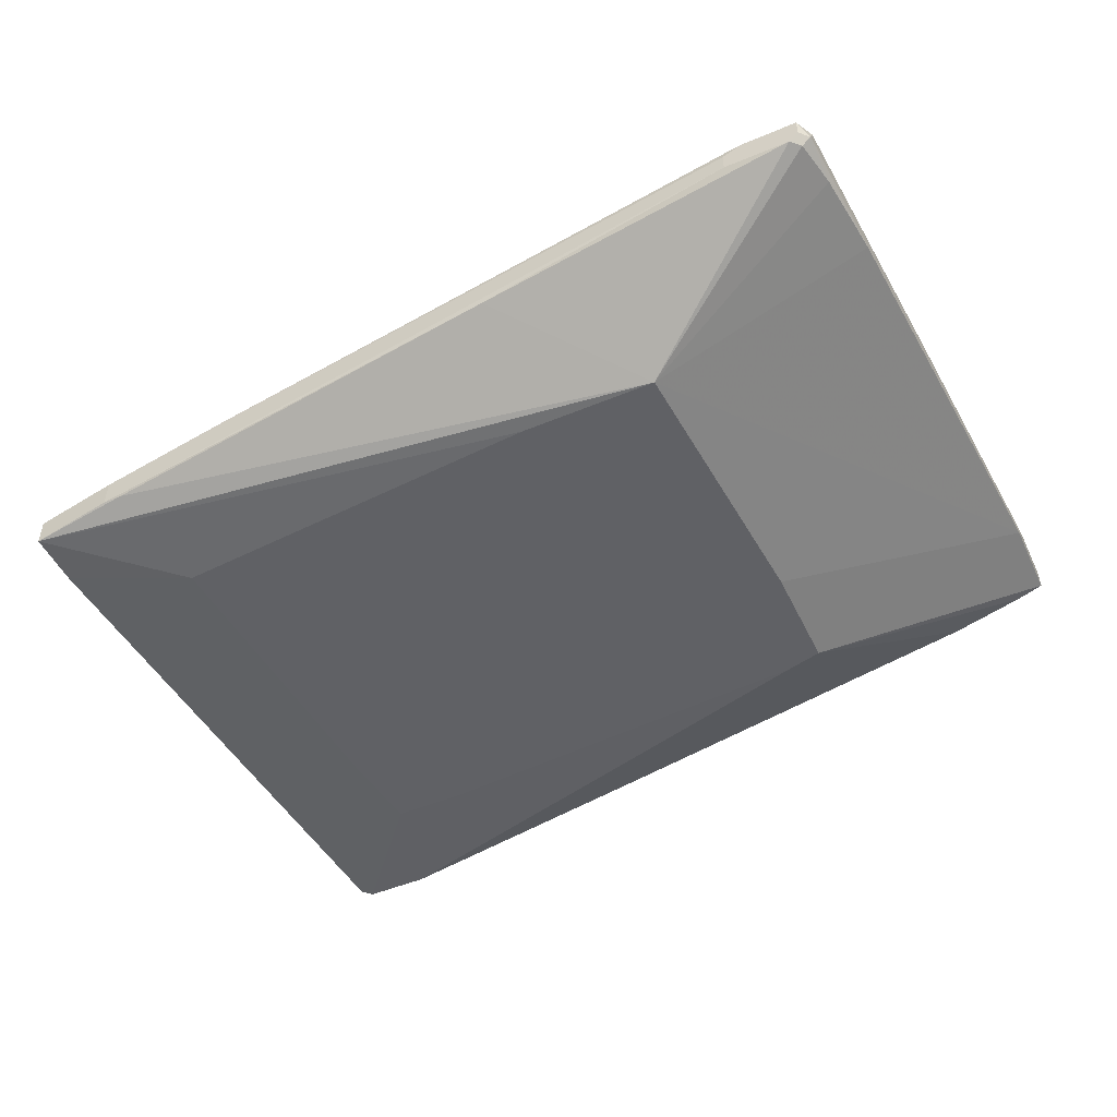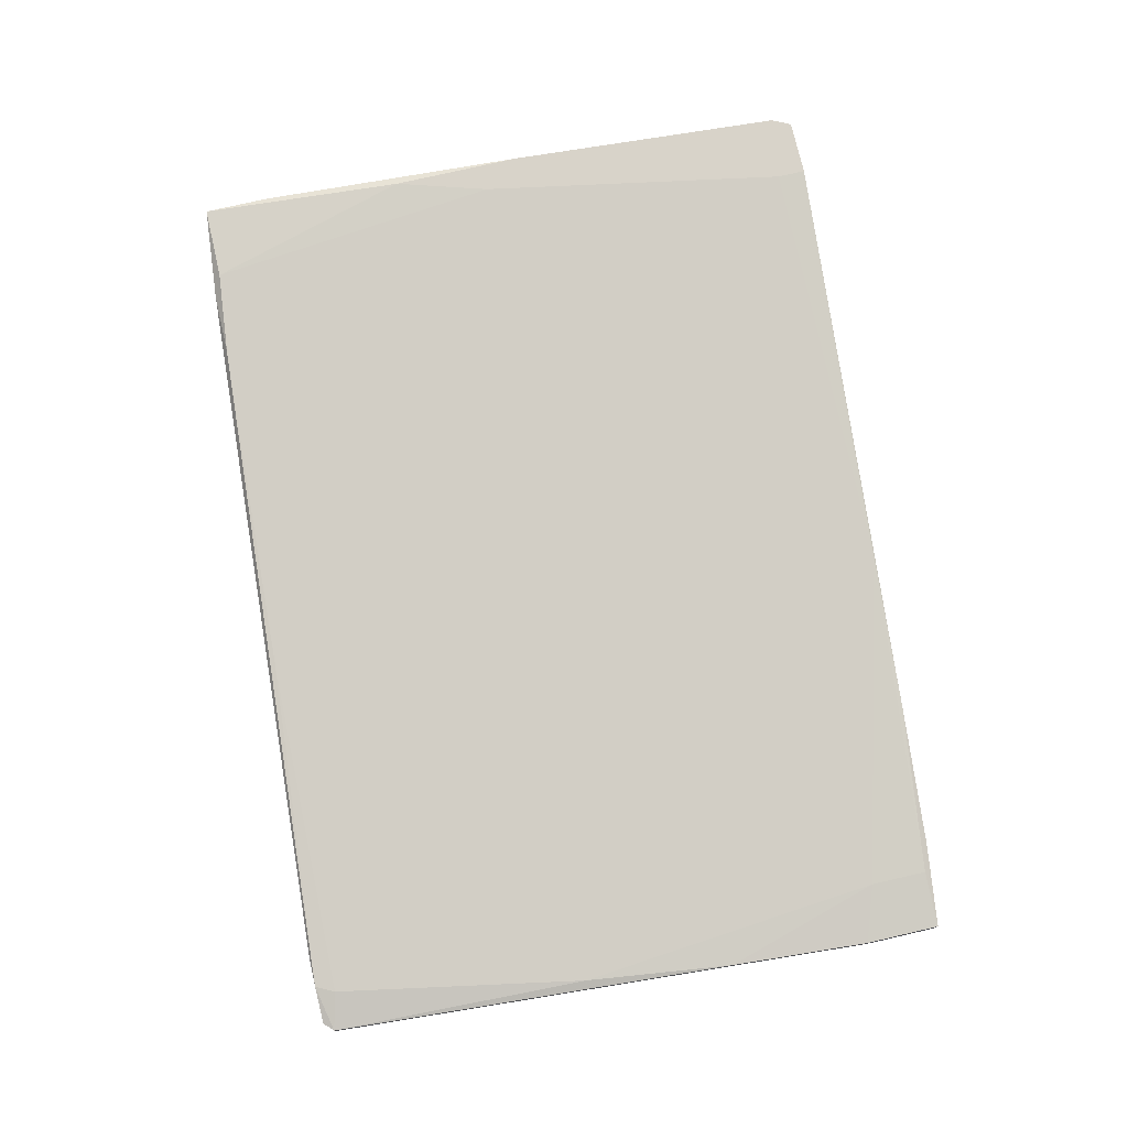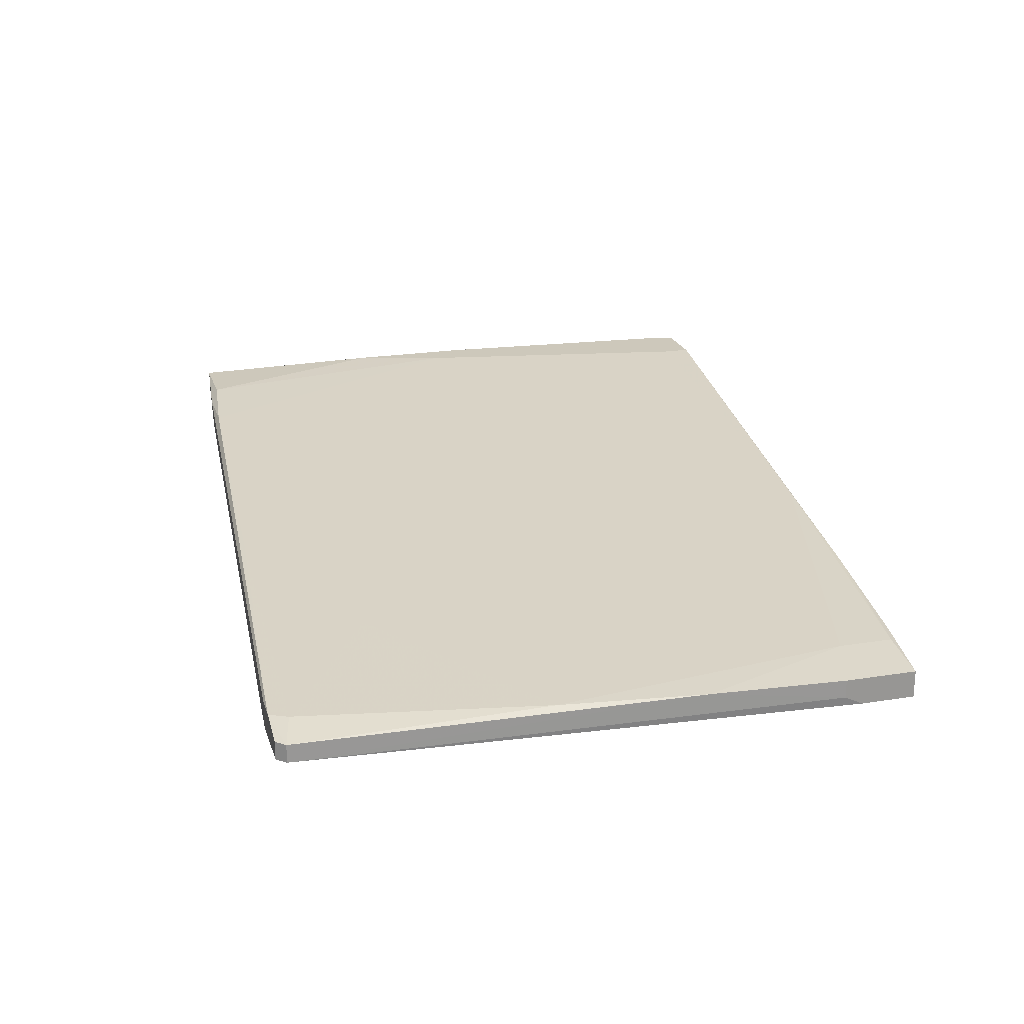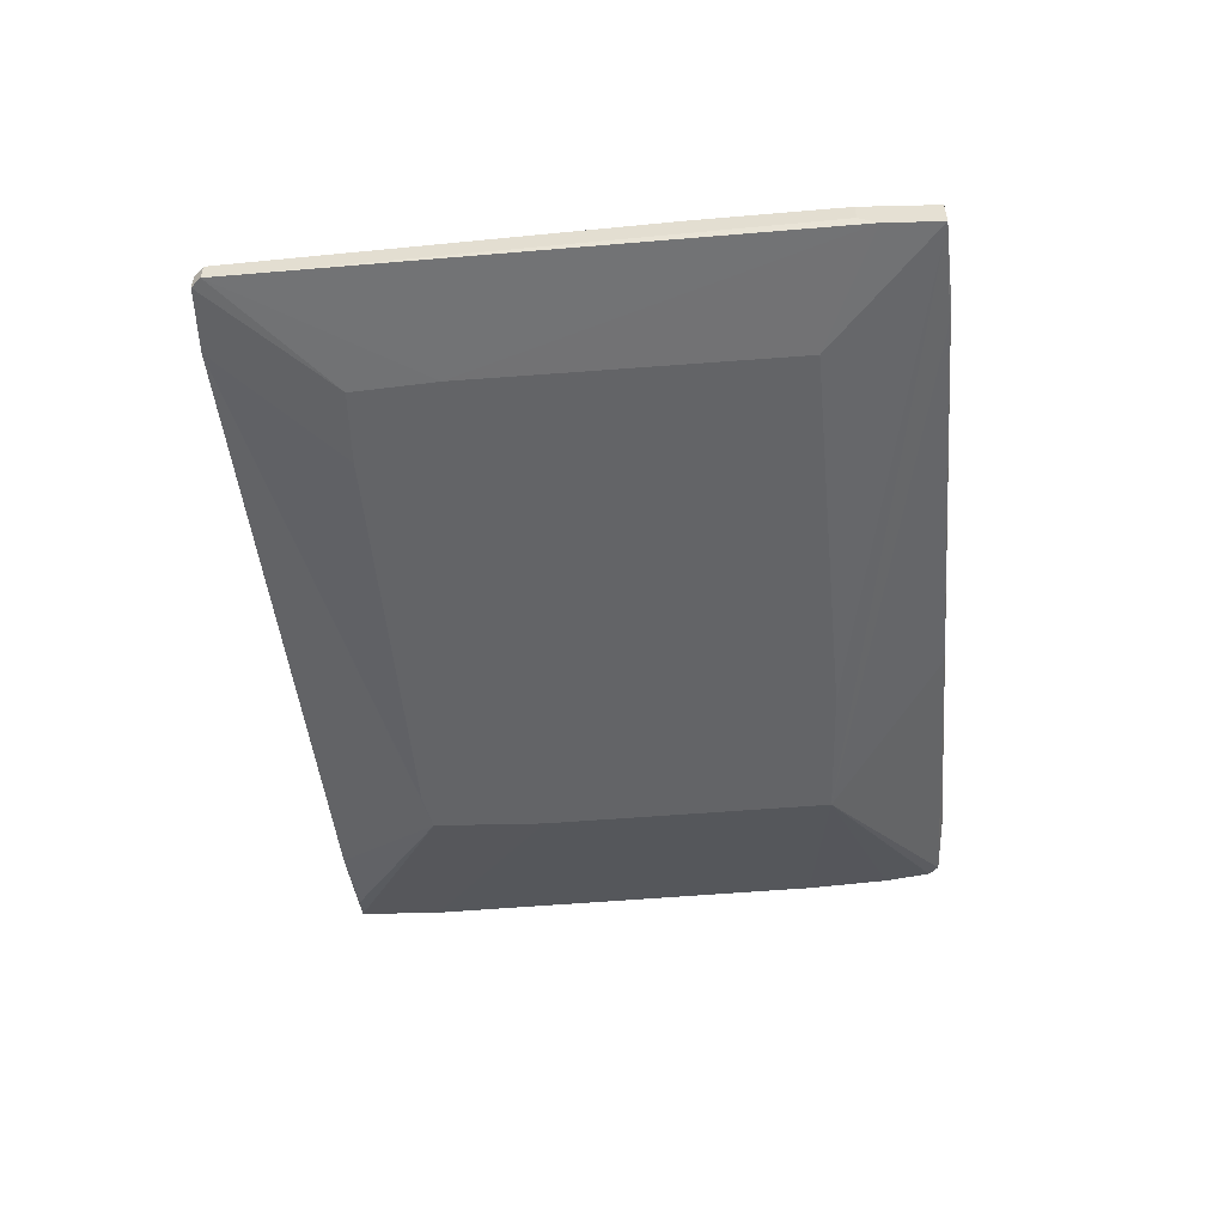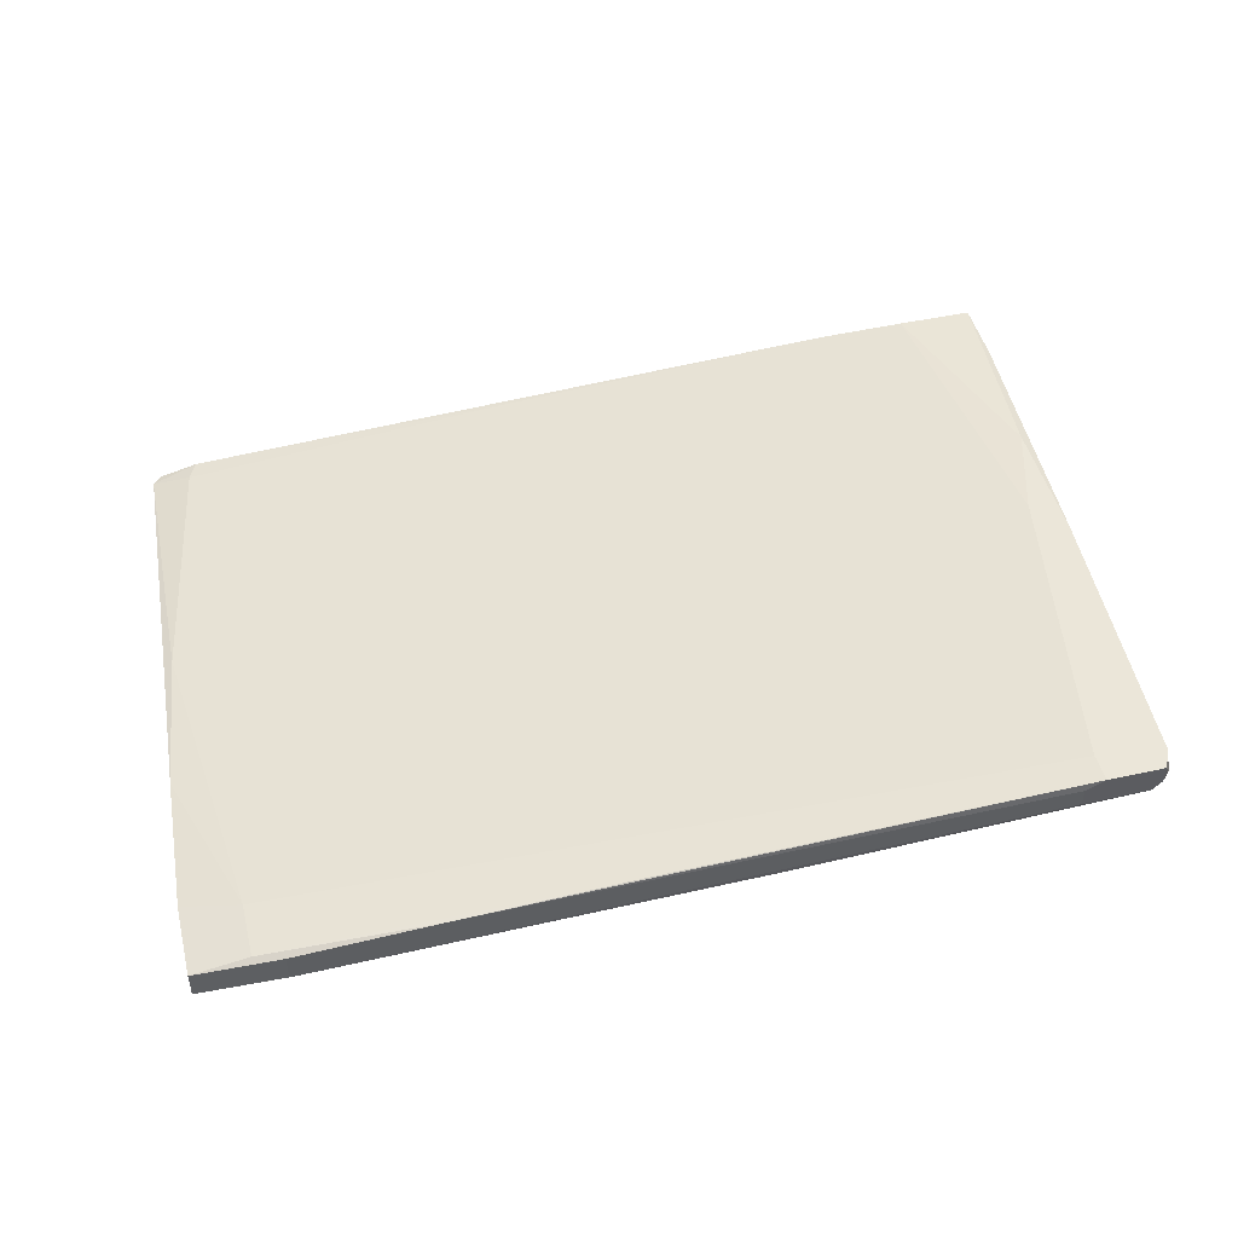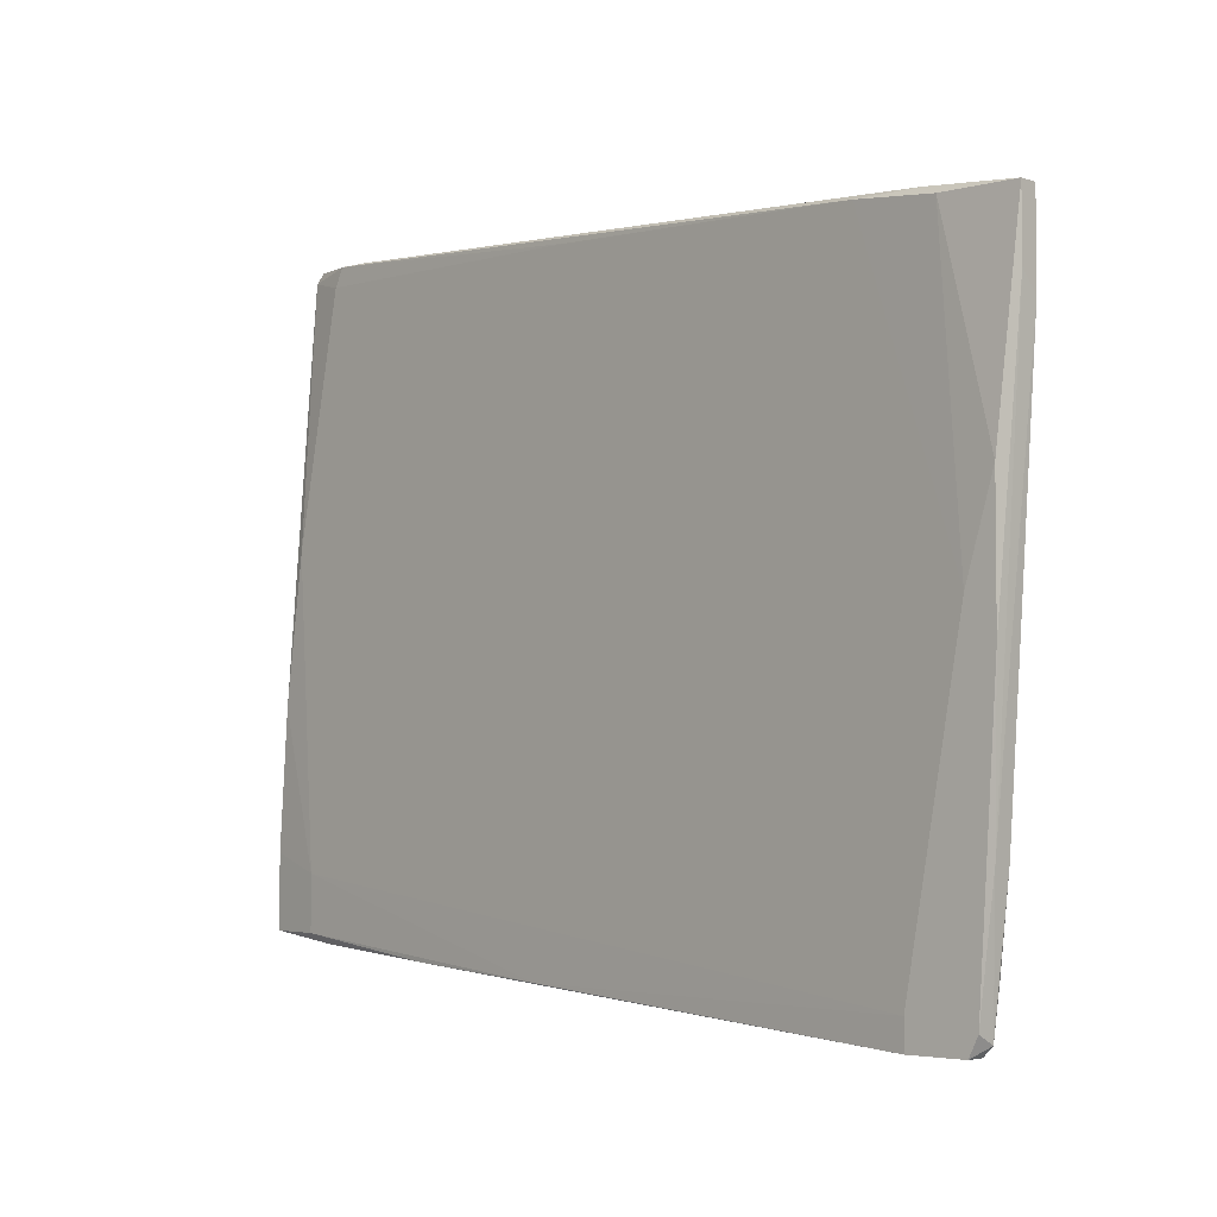
<metadata>
{"format":"obj","ext":"obj","renderer":"f3d","projection":"perspective","resolution":1024,"background":"white","views":[{"elev":-49.1,"azim":-155.1,"up":"+Y"},{"elev":76.0,"azim":77.0,"up":"+Y"},{"elev":21.8,"azim":74.2,"up":"+Y"},{"elev":-51.2,"azim":91.5,"up":"+Y"},{"elev":47.3,"azim":166.0,"up":"+Y"},{"elev":-3.8,"azim":-137.9,"up":"+Z"}]}
</metadata>
<code>
v 0.04804 0.0164 0.05015
v 0.04804 0.01776 -0.04345
v 0.04804 0.01369 -0.04345
v -0.05775 0.02725 0.04336
v 0.03991 0.01098 0.02029
v 0.06026 0.0164 -0.03124
v 0.06026 0.0164 -0.04209
v 0.06026 0.01233 -0.04209
v 0.06026 0.01233 -0.03395
v 0.06026 0.01369 -0.03124
v -0.01571 0.02047 -0.04752
v -0.06454 0.02997 -0.001405
v -0.06454 0.02997 -0.05024
v -0.06454 0.02725 -0.05024
v -0.06454 0.02589 -0.04888
v 0.0277 0.01098 0.0325
v 0.0277 0.01911 0.0325
v 0.0277 0.02047 -0.04481
v 0.05618 0.0164 0.0108
v 0.000561 0.02183 0.04607
v -0.0564 0.02997 -0.04617
v -0.0564 0.02997 -0.05024
v -0.0564 0.02318 0.04336
v -0.06861 0.02997 -0.006819
v -0.06861 0.02997 0.01215
v -0.04826 0.02725 0.04336
v 0.04941 0.0164 0.04743
v -0.06047 0.02861 0.042
v 0.04534 0.01369 -0.04345
v -0.03198 0.01098 0.02843
v -0.06724 0.02861 -0.02988
v -0.06724 0.02454 0.042
v -0.06724 0.02589 -0.02988
v 0.004645 0.02318 -0.04617
v 0.004645 0.0164 0.04743
v 0.05348 0.01233 0.05015
v 0.05348 0.01505 0.05015
v -0.07133 0.02861 0.03251
v -0.07133 0.02861 0.042
v -0.07133 0.02589 0.042
v -0.07133 0.02589 0.02978
v 0.03856 0.01098 0.03251
v 0.05483 0.01233 0.04878
v 0.05483 0.01505 0.04878
v 0.04262 0.01098 -0.02717
v -0.03469 0.01098 -0.03124
v -0.01434 0.01098 -0.03124
v -0.06317 0.02589 -0.05024
v -0.06182 0.02997 -0.01631
v 0.0589 0.0164 -0.01089
v -0.05368 0.02861 -0.05024
v -0.05368 0.02589 -0.05024
v 0.04398 0.0164 0.05015
v 0.04398 0.01233 0.05015
v -0.06589 0.02997 -0.04752
v -0.06589 0.02725 -0.04888
v -0.06589 0.02589 -0.0421
v 0.05212 0.01776 -0.04209
v 0.05212 0.01776 -0.03395
v -0.03741 0.01098 0.02707
v -0.03741 0.01098 0.01079
f 2 52 51
f 60 46 42
f 14 13 22
f 42 46 45
f 22 13 25
f 14 22 48
f 28 25 39
f 8 46 29
f 60 35 23
f 60 40 41
f 33 46 41
f 40 39 41
f 42 36 54
f 36 37 54
f 35 60 54
f 23 35 54
f 22 25 49
f 36 42 43
f 37 36 43
f 25 13 55
f 54 37 53
f 46 60 61
f 60 41 61
f 41 46 61
f 46 48 11
f 29 46 11
f 46 33 57
f 37 43 44
f 43 50 44
f 8 7 9
f 45 8 9
f 28 39 4
f 39 40 4
f 40 23 4
f 23 54 4
f 54 53 4
f 49 59 21
f 22 49 21
f 48 22 52
f 11 48 52
f 39 25 38
f 41 39 38
f 7 8 3
f 8 29 3
f 29 11 3
f 11 52 3
f 50 59 19
f 27 44 19
f 44 50 19
f 48 46 15
f 14 48 15
f 46 57 15
f 53 37 1
f 37 44 1
f 44 27 1
f 27 20 1
f 4 53 1
f 18 22 34
f 21 59 34
f 22 21 34
f 59 7 58
f 34 59 58
f 18 34 58
f 40 60 32
f 23 40 32
f 60 23 32
f 46 8 47
f 45 46 47
f 8 45 47
f 60 42 30
f 54 60 30
f 28 4 26
f 1 20 26
f 4 1 26
f 7 59 6
f 59 50 6
f 9 7 6
f 42 45 5
f 43 42 5
f 45 9 5
f 9 43 5
f 20 27 17
f 19 59 17
f 27 19 17
f 25 28 12
f 59 49 12
f 49 25 12
f 28 26 12
f 26 20 12
f 17 59 12
f 20 17 12
f 25 55 24
f 38 25 24
f 13 14 56
f 55 13 56
f 57 33 56
f 14 15 56
f 15 57 56
f 42 54 16
f 30 42 16
f 54 30 16
f 33 41 31
f 41 38 31
f 24 55 31
f 38 24 31
f 55 56 31
f 56 33 31
f 7 3 2
f 3 52 2
f 58 7 2
f 18 58 2
f 50 43 10
f 43 9 10
f 6 50 10
f 9 6 10
f 22 18 51
f 52 22 51
f 18 2 51

</code>
